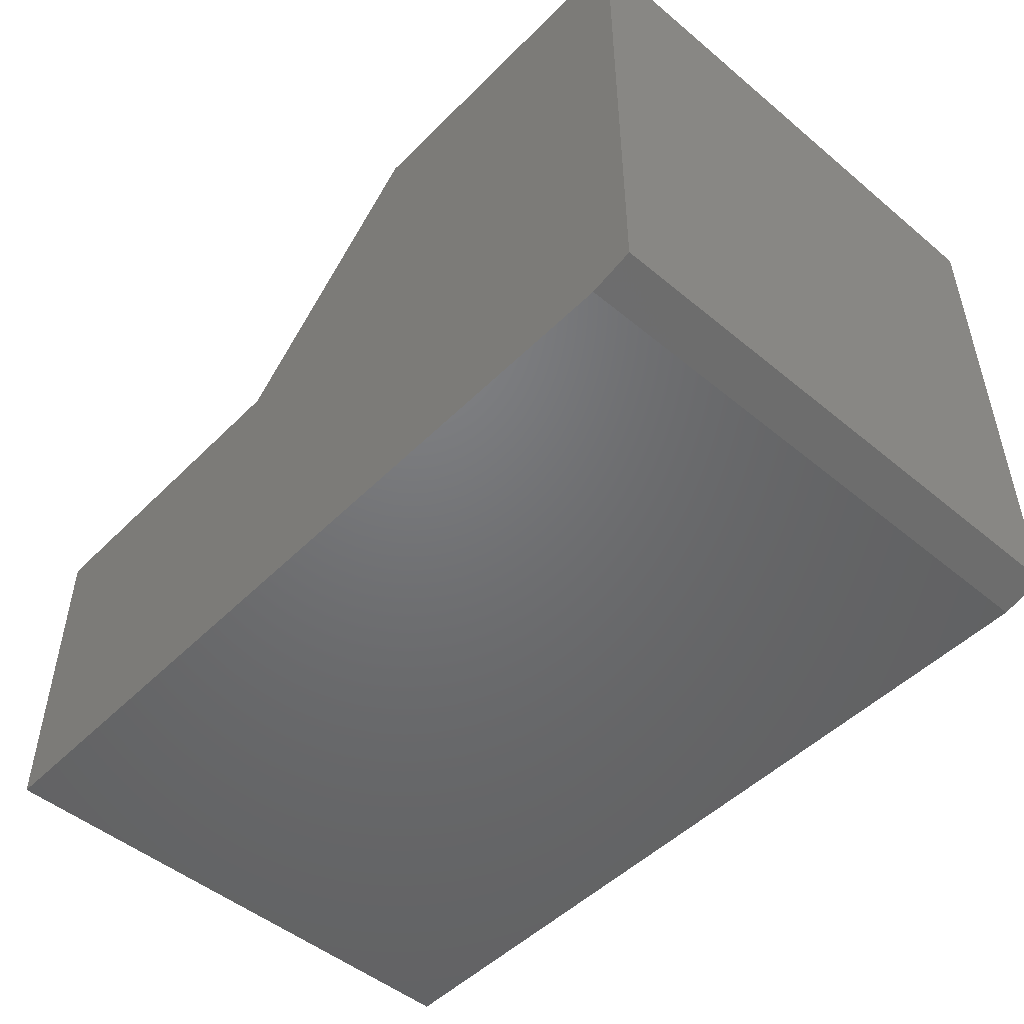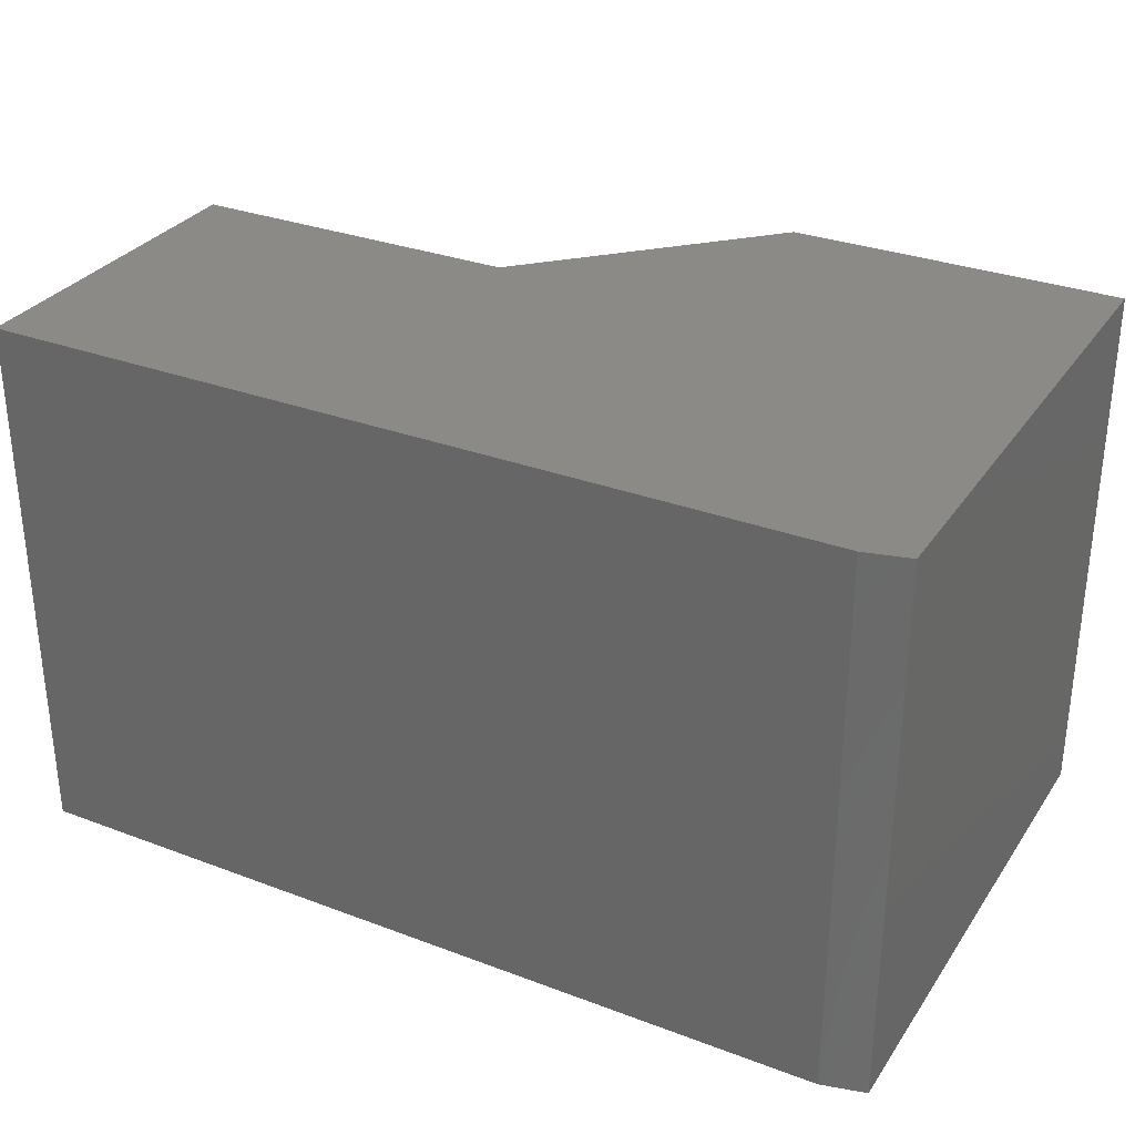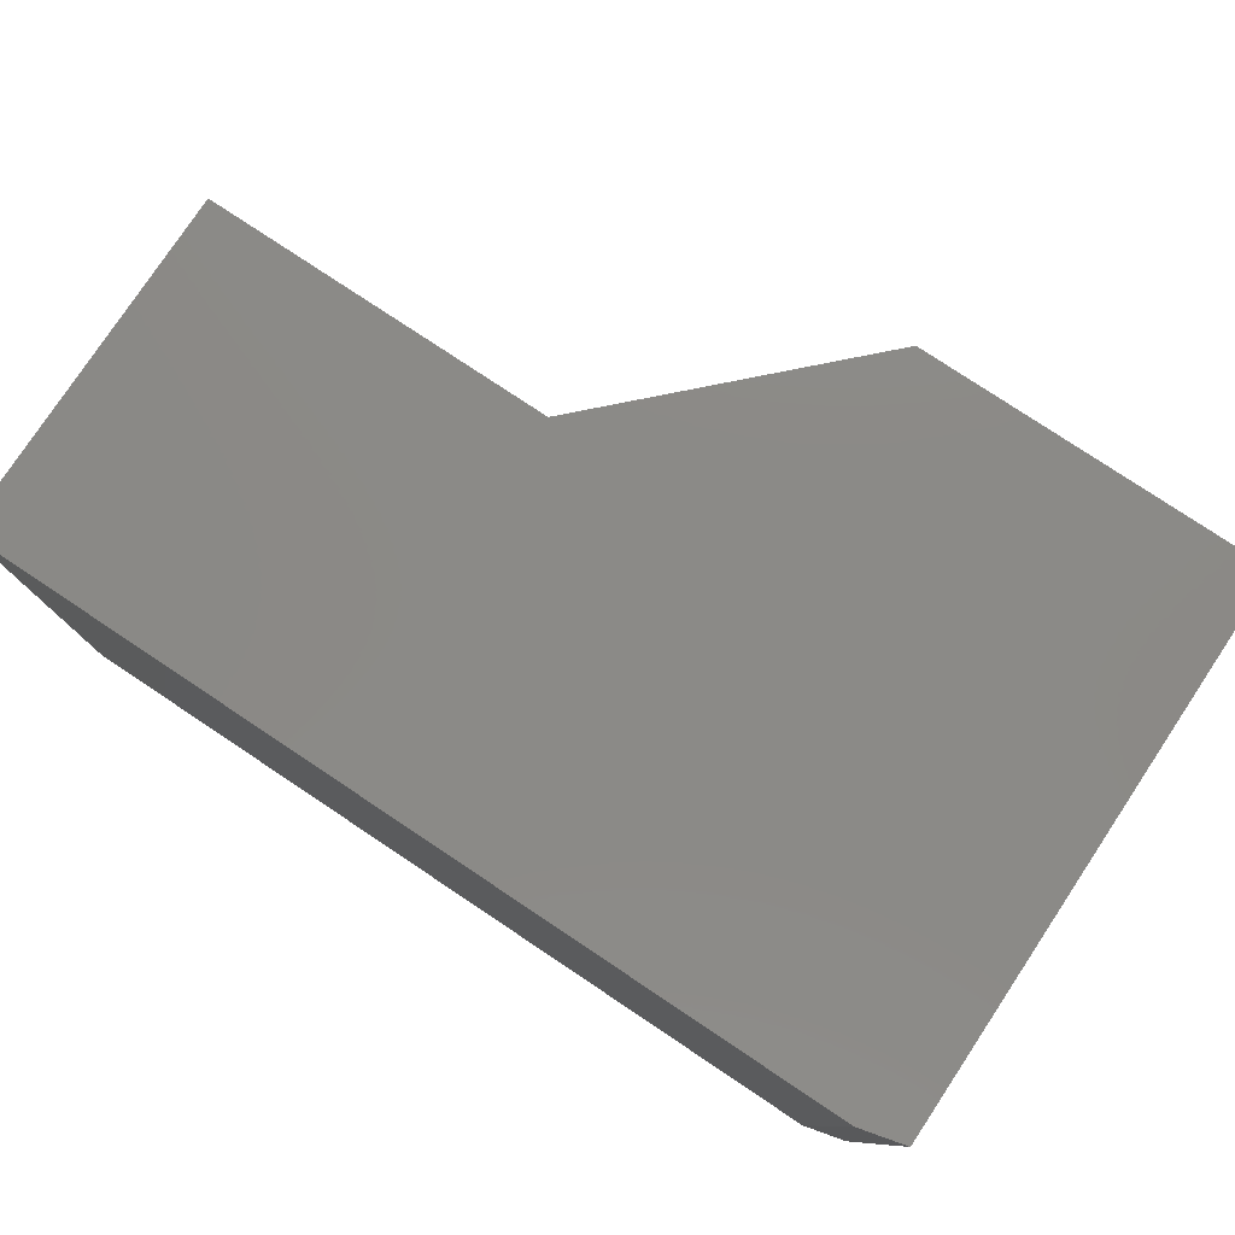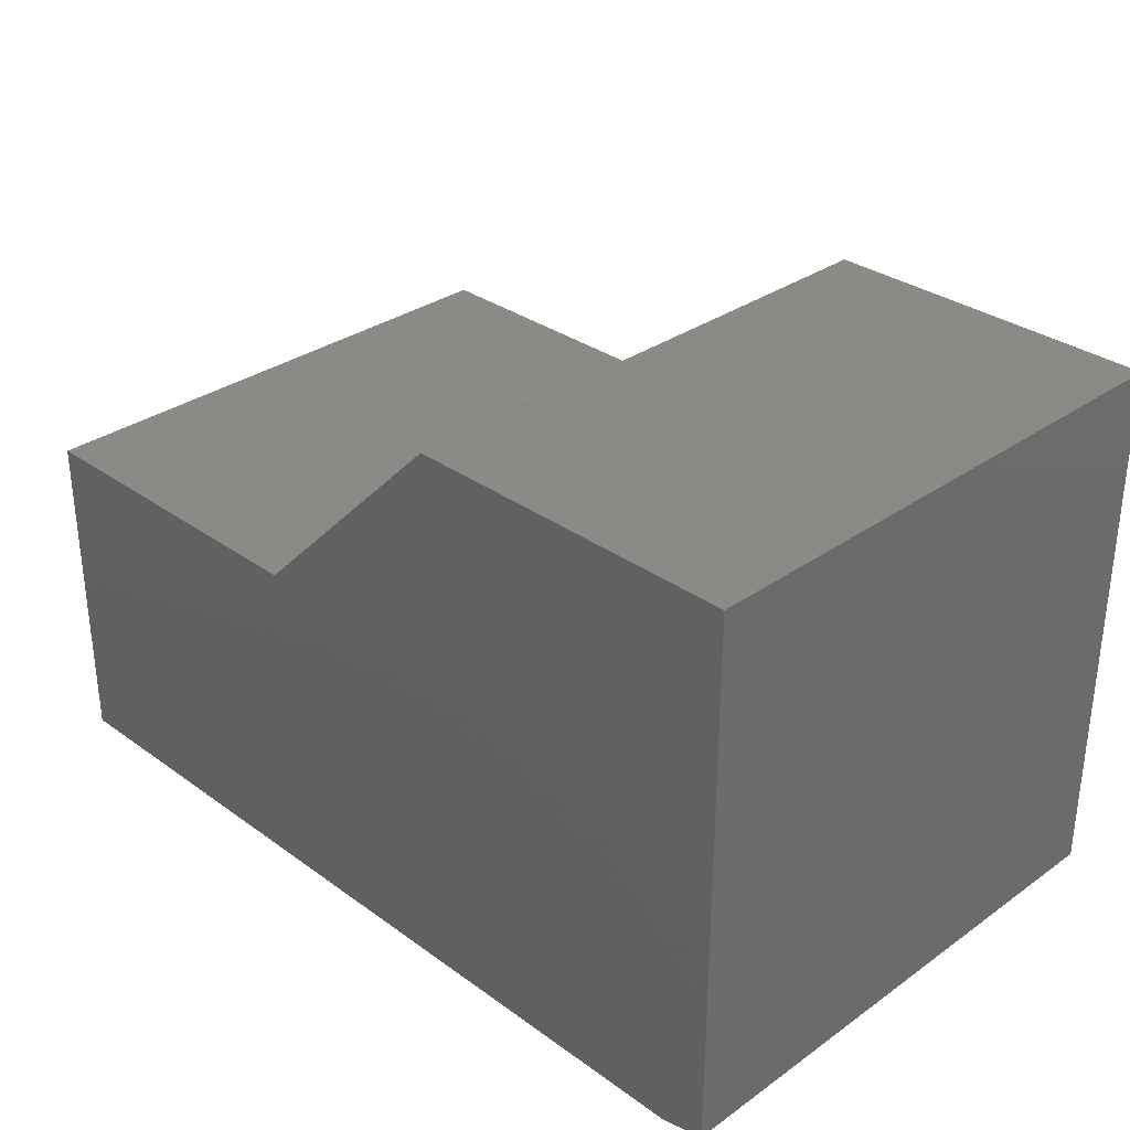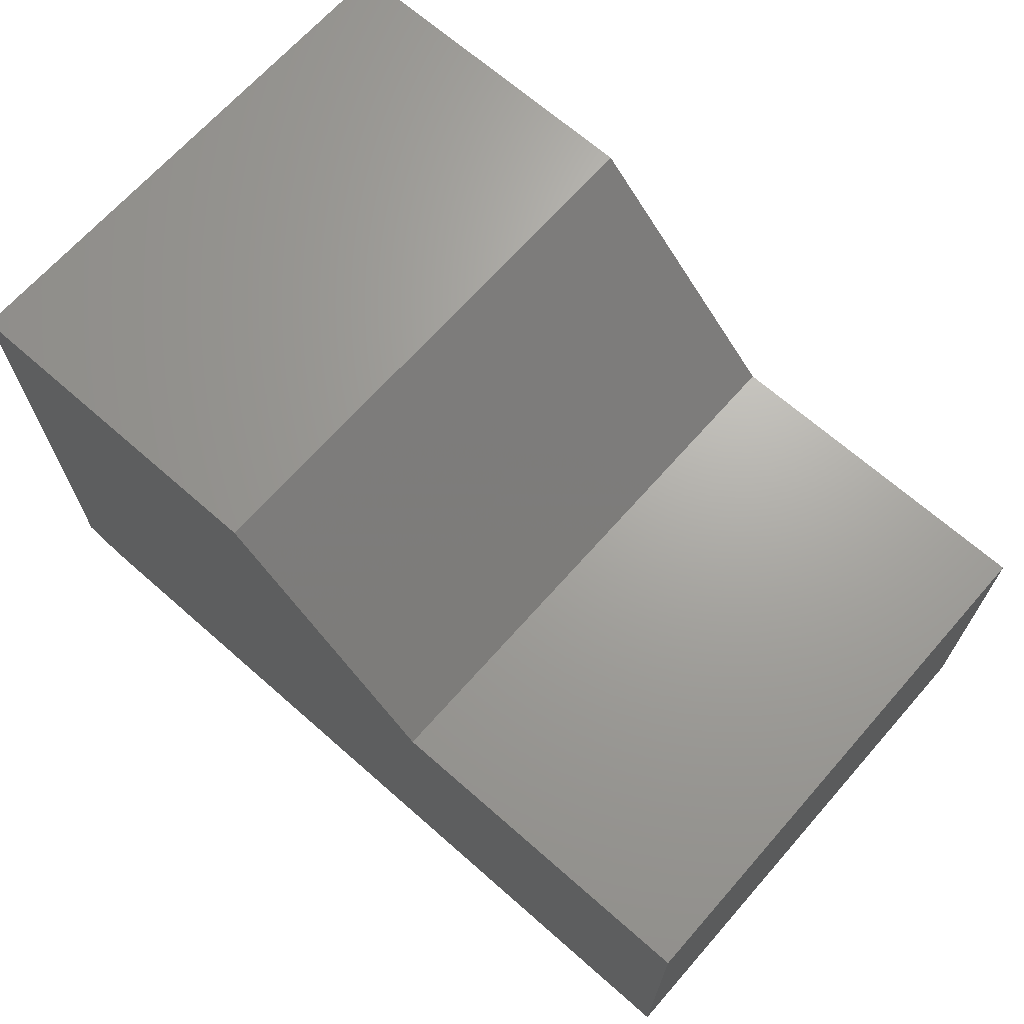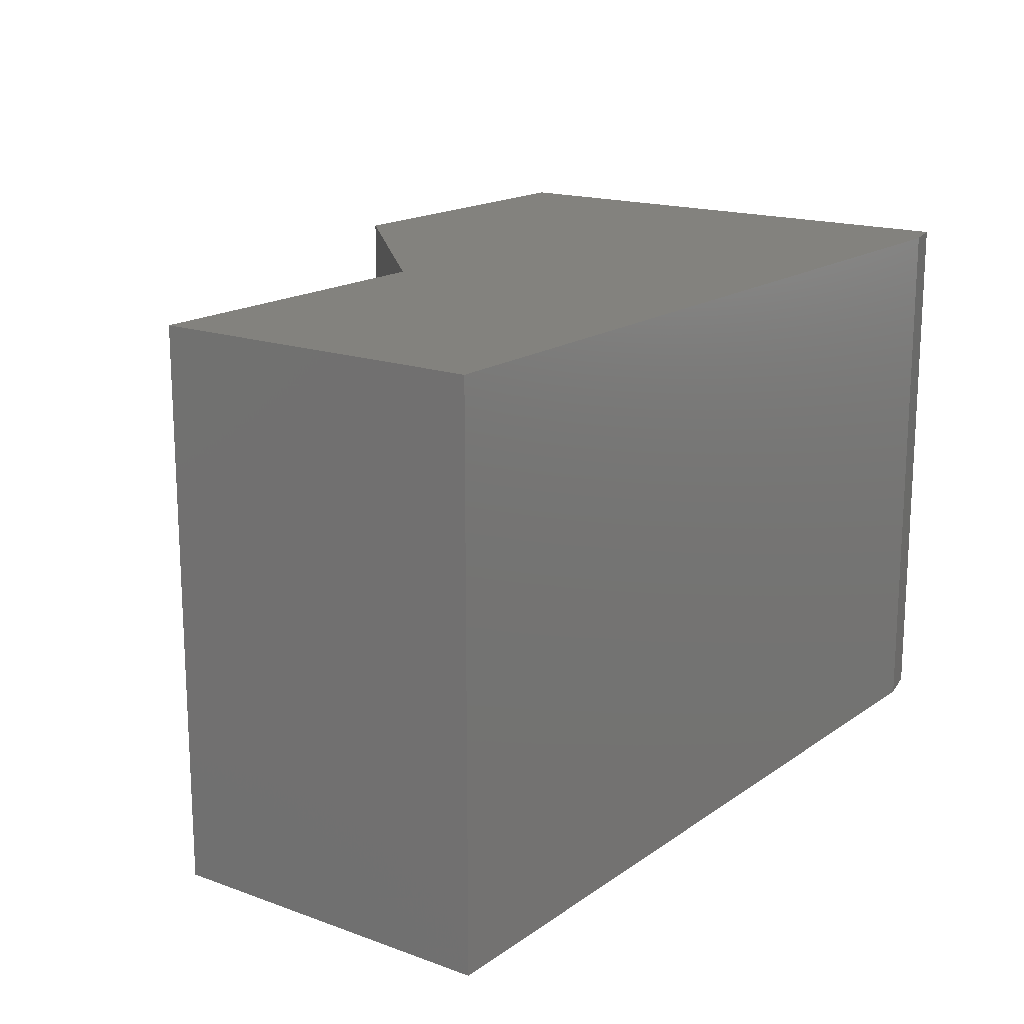
<metadata>
{"format":"stl","ext":"stl","renderer":"f3d","projection":"perspective","resolution":1024,"background":"white","views":[{"elev":-49.4,"azim":-132.5,"up":"+Z"},{"elev":31.0,"azim":-151.7,"up":"+Y"},{"elev":78.7,"azim":-146.4,"up":"+Y"},{"elev":31.8,"azim":-134.7,"up":"+Z"},{"elev":67.7,"azim":41.4,"up":"+Z"},{"elev":16.8,"azim":126.1,"up":"+Y"}]}
</metadata>
<code>
# stl→obj: 14 verts, 24 faces
v -0.75 -0.3906 0.08594
v -0.7188 -0.3906 0.07812
v -0.1172 -0.3906 0.07812
v -0.1172 -0.3906 0.3179
v -0.357 -0.3906 0.3179
v -0.5102 -0.3906 0.4711
v -0.75 -0.3906 0.4711
v -0.75 4.337e-19 0.08594
v -0.75 2.182e-17 0.4711
v -0.5102 4.844e-17 0.4711
v -0.357 5.694e-17 0.3179
v -0.1172 8.357e-17 0.3179
v -0.1172 7.026e-17 0.07812
v -0.7188 3.469e-18 0.07812
f 1 2 3
f 1 3 4
f 1 4 5
f 1 5 6
f 1 6 7
f 8 9 10
f 8 10 11
f 8 11 12
f 8 12 13
f 8 13 14
f 7 9 1
f 1 9 8
f 2 14 3
f 3 14 13
f 1 8 2
f 2 8 14
f 10 9 6
f 6 9 7
f 11 10 5
f 5 10 6
f 12 11 4
f 4 11 5
f 13 12 3
f 3 12 4

</code>
